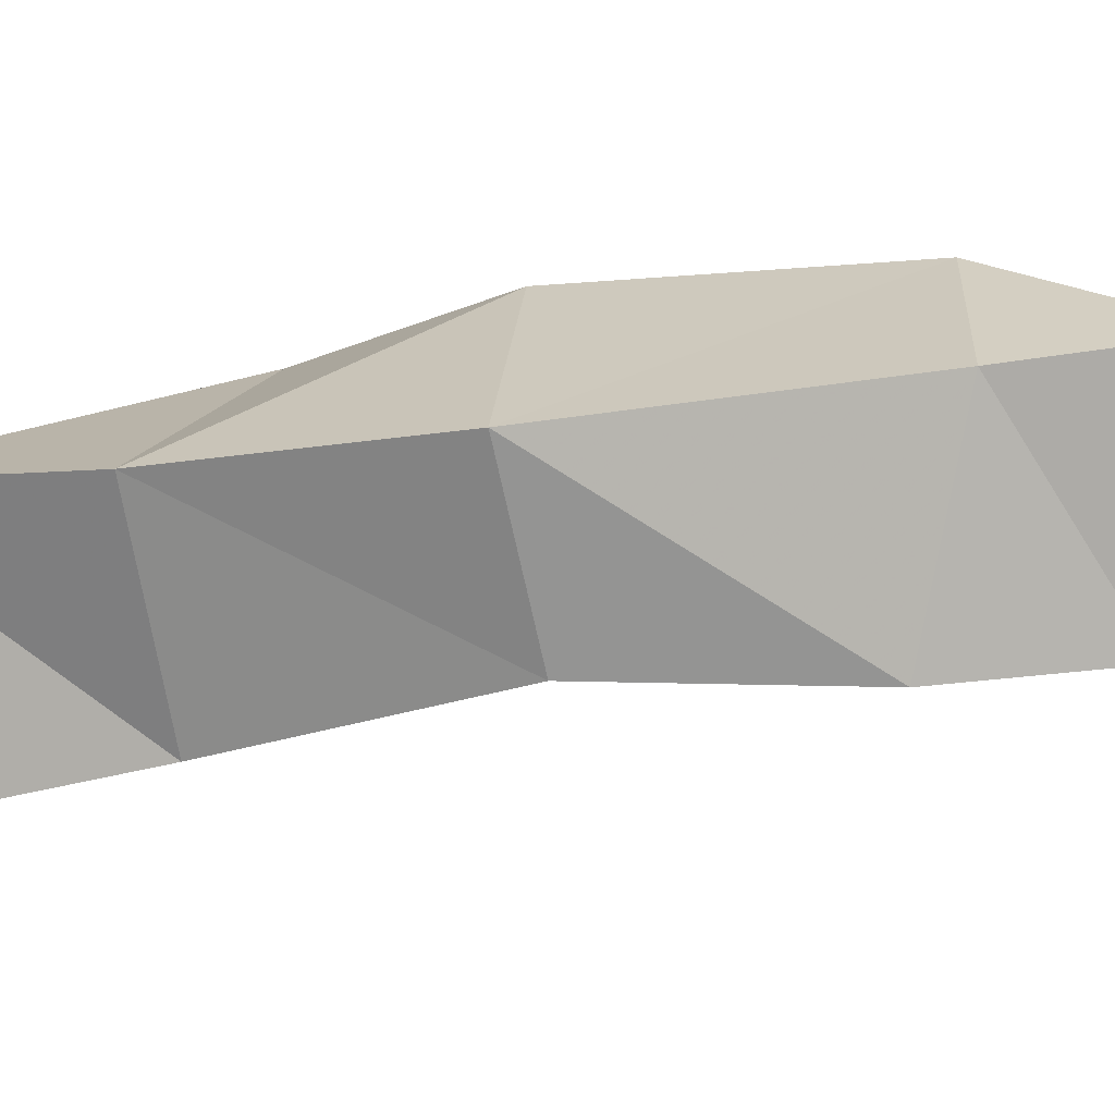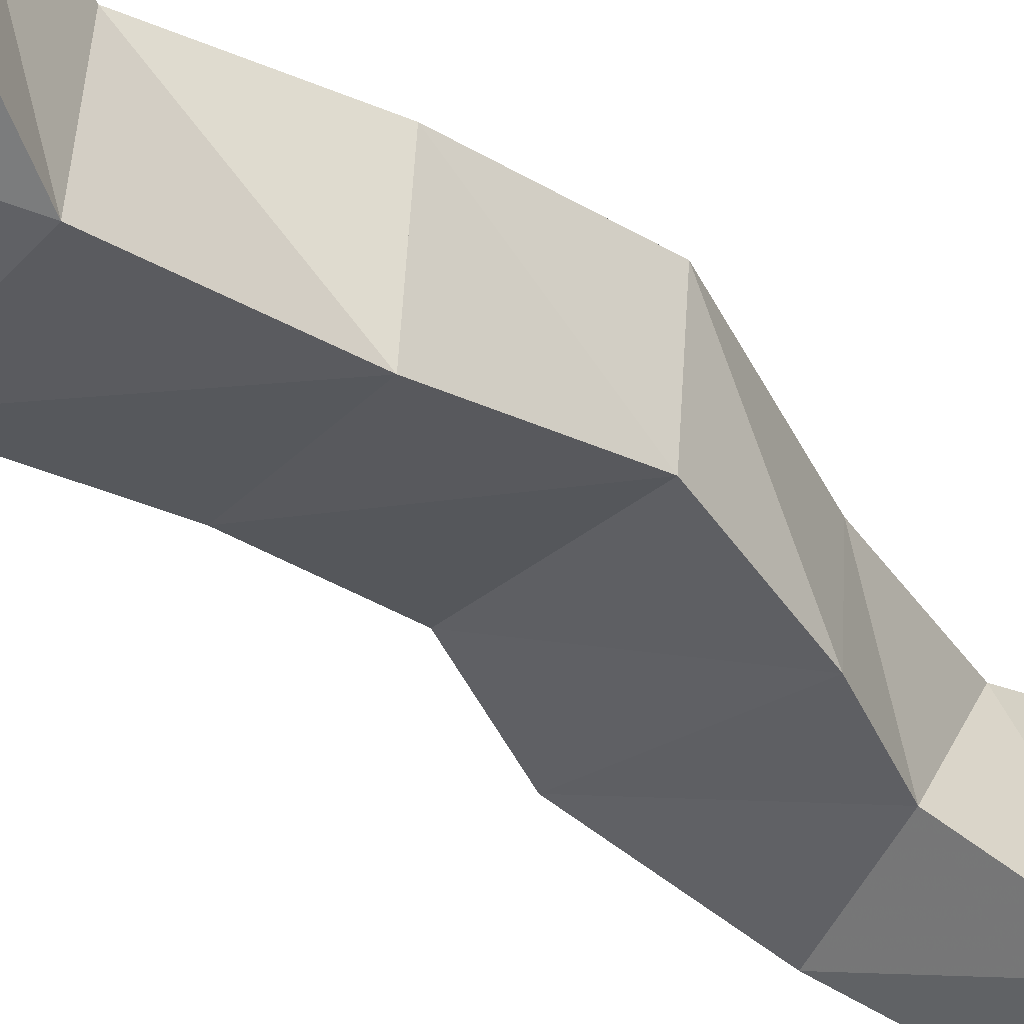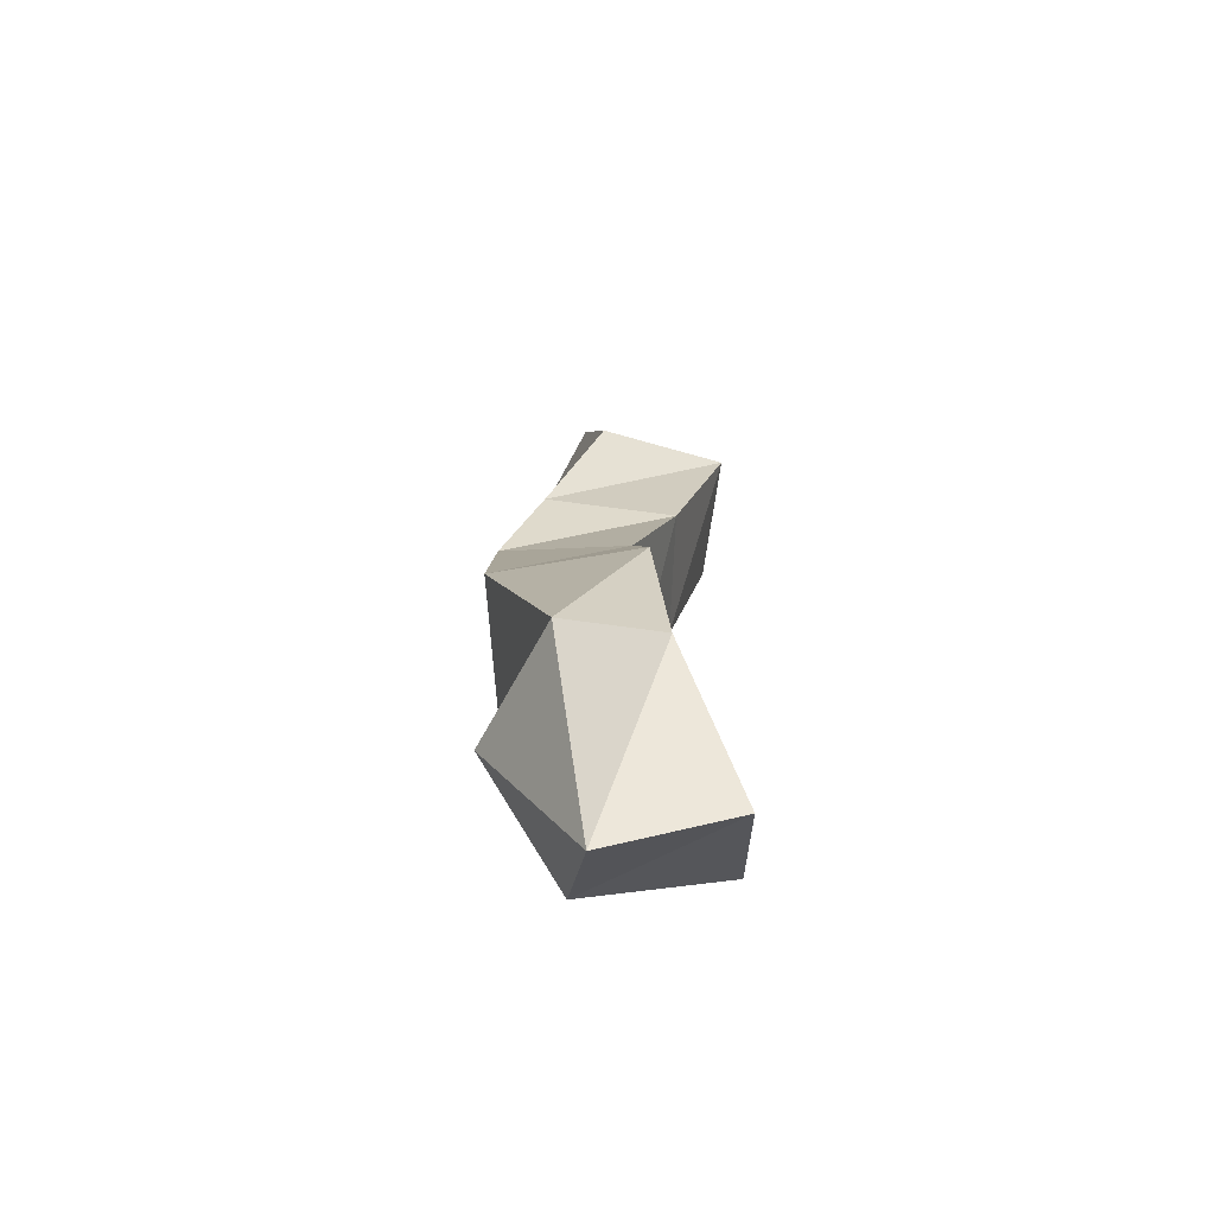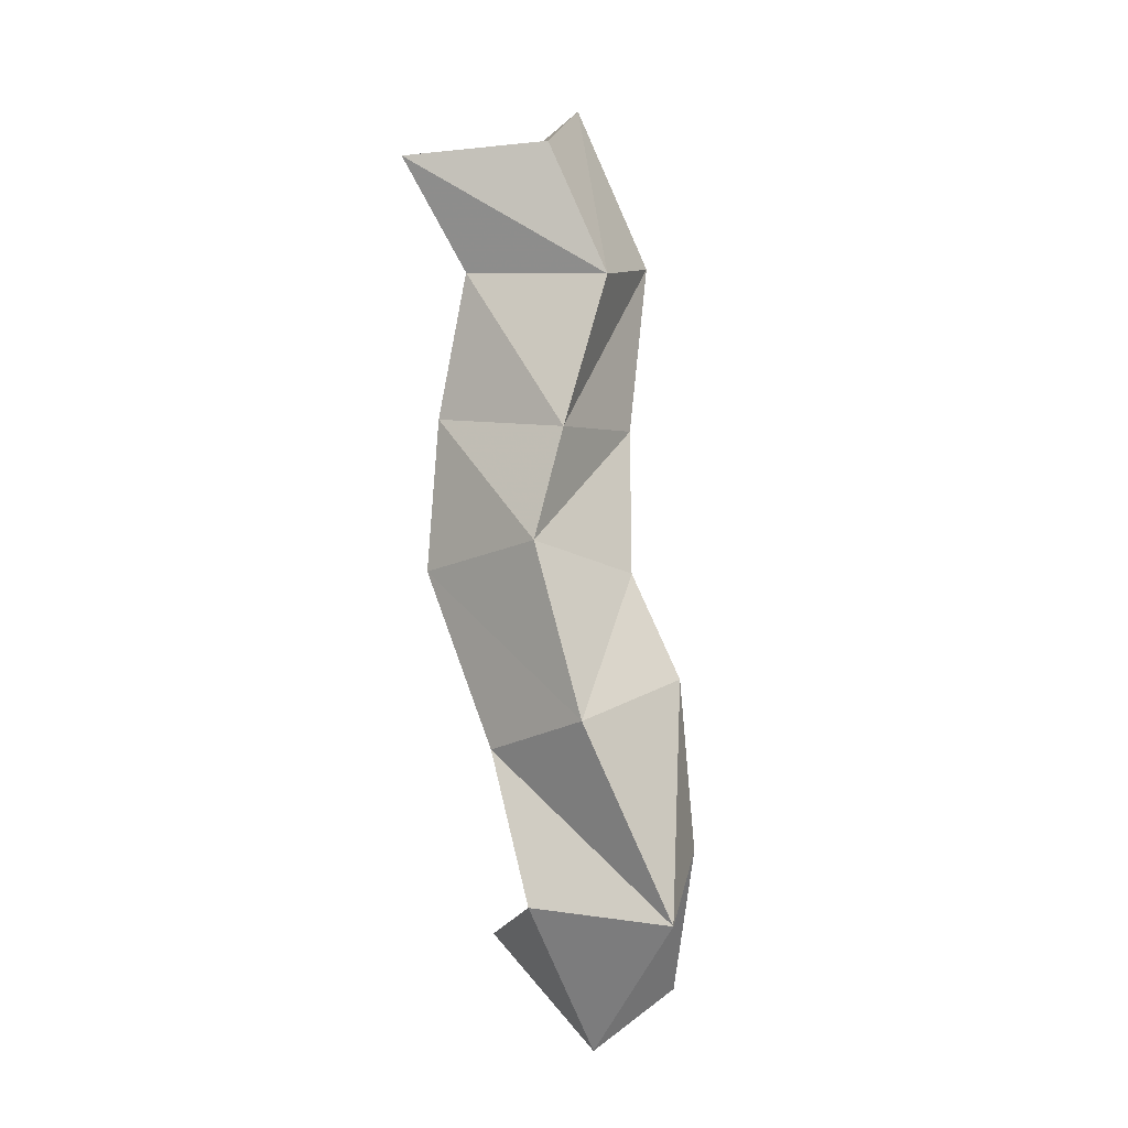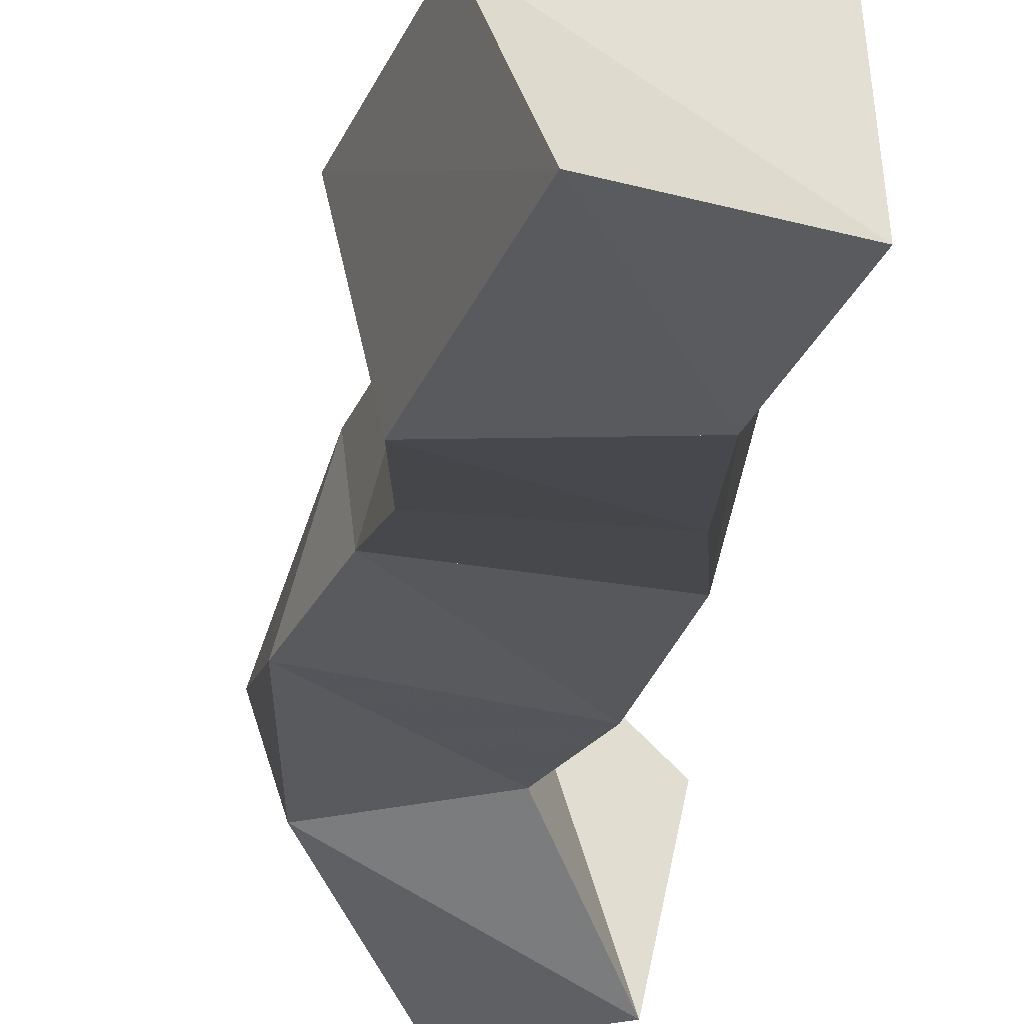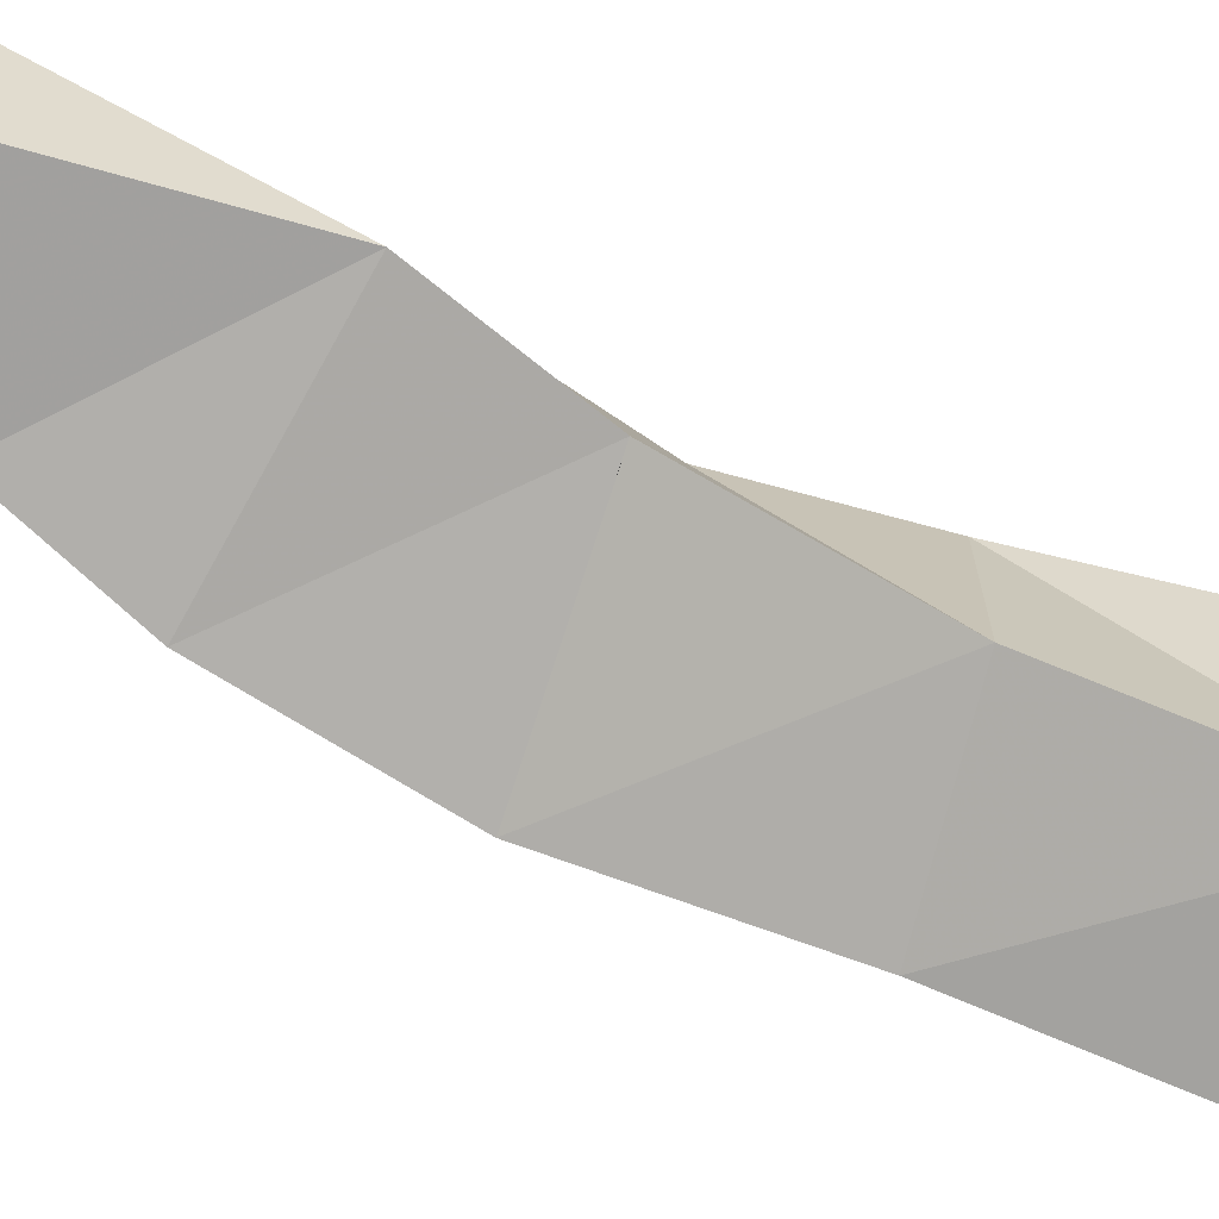
<metadata>
{"format":"obj","ext":"obj","renderer":"f3d","projection":"perspective","resolution":1024,"background":"white","views":[{"elev":10.3,"azim":106.8,"up":"+Y"},{"elev":-45.9,"azim":51.4,"up":"+Y"},{"elev":-62.5,"azim":-98.0,"up":"+Z"},{"elev":0.2,"azim":-148.4,"up":"+Z"},{"elev":-25.8,"azim":3.5,"up":"+Y"},{"elev":-72.3,"azim":-103.7,"up":"+Y"}]}
</metadata>
<code>
v 0.3033 0.1062 0.6408
v 0.3111 0.1481 0.6267
v 0.3421 0.1011 0.6685
v 0.3514 0.1483 0.6624
v 0.2829 0.1291 0.6939
v 0.2726 0.1628 0.6746
v 0.3249 0.1298 0.7053
v 0.3179 0.1782 0.6788
v 0.2859 0.1338 0.7517
v 0.2959 0.1811 0.7406
v 0.3417 0.128 0.7363
v 0.3369 0.1715 0.7287
v 0.3031 0.1362 0.7872
v 0.3163 0.1773 0.7984
v 0.3572 0.1292 0.7827
v 0.3675 0.1651 0.7878
v 0.3136 0.1192 0.8365
v 0.3135 0.1636 0.836
v 0.358 0.1148 0.8355
v 0.3683 0.1572 0.8405
v 0.3175 0.1003 0.8956
v 0.3078 0.1445 0.8881
v 0.3628 0.1 0.8949
v 0.3607 0.1515 0.8916
v 0.343 0.1056 0.9541
v 0.3288 0.1487 0.9344
v 0.3823 0.1084 0.9284
v 0.3776 0.1661 0.9315
f 1 2 4
f 3 1 4
f 2 6 8
f 4 2 8
f 6 5 7
f 8 6 7
f 5 1 3
f 7 5 3
f 8 7 3
f 4 8 3
f 2 1 5
f 6 2 5
f 5 6 8
f 7 5 8
f 6 10 12
f 8 6 12
f 10 9 11
f 12 10 11
f 9 5 7
f 11 9 7
f 12 11 7
f 8 12 7
f 6 5 9
f 10 6 9
f 9 10 12
f 11 9 12
f 10 14 16
f 12 10 16
f 14 13 15
f 16 14 15
f 13 9 11
f 15 13 11
f 16 15 11
f 12 16 11
f 10 9 13
f 14 10 13
f 13 14 16
f 15 13 16
f 14 18 20
f 16 14 20
f 18 17 19
f 20 18 19
f 17 13 15
f 19 17 15
f 20 19 15
f 16 20 15
f 14 13 17
f 18 14 17
f 17 18 20
f 19 17 20
f 18 22 24
f 20 18 24
f 22 21 23
f 24 22 23
f 21 17 19
f 23 21 19
f 24 23 19
f 20 24 19
f 18 17 21
f 22 18 21
f 21 22 24
f 23 21 24
f 22 26 28
f 24 22 28
f 26 25 27
f 28 26 27
f 25 21 23
f 27 25 23
f 28 27 23
f 24 28 23
f 22 21 25
f 26 22 25

</code>
